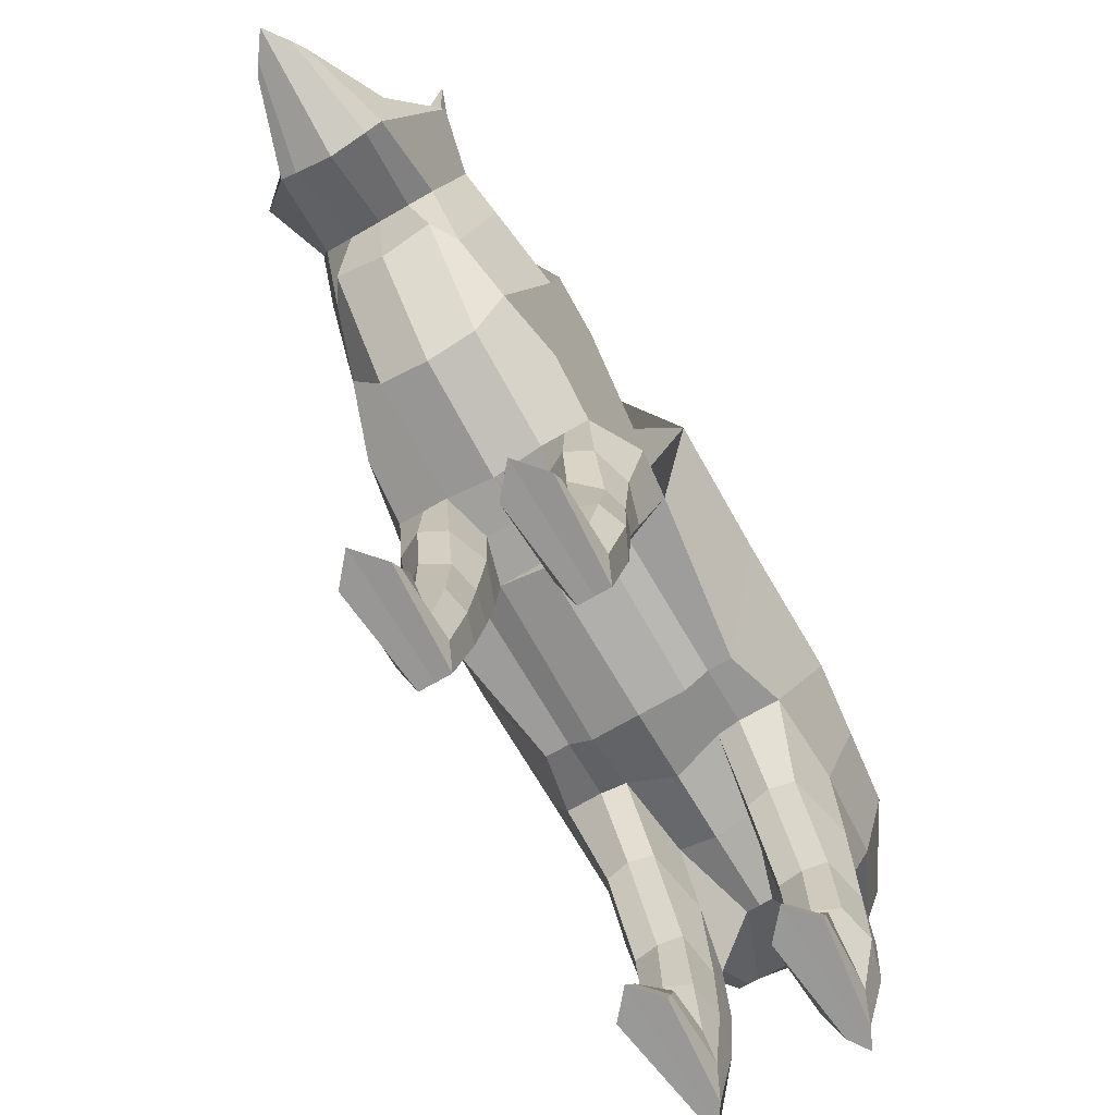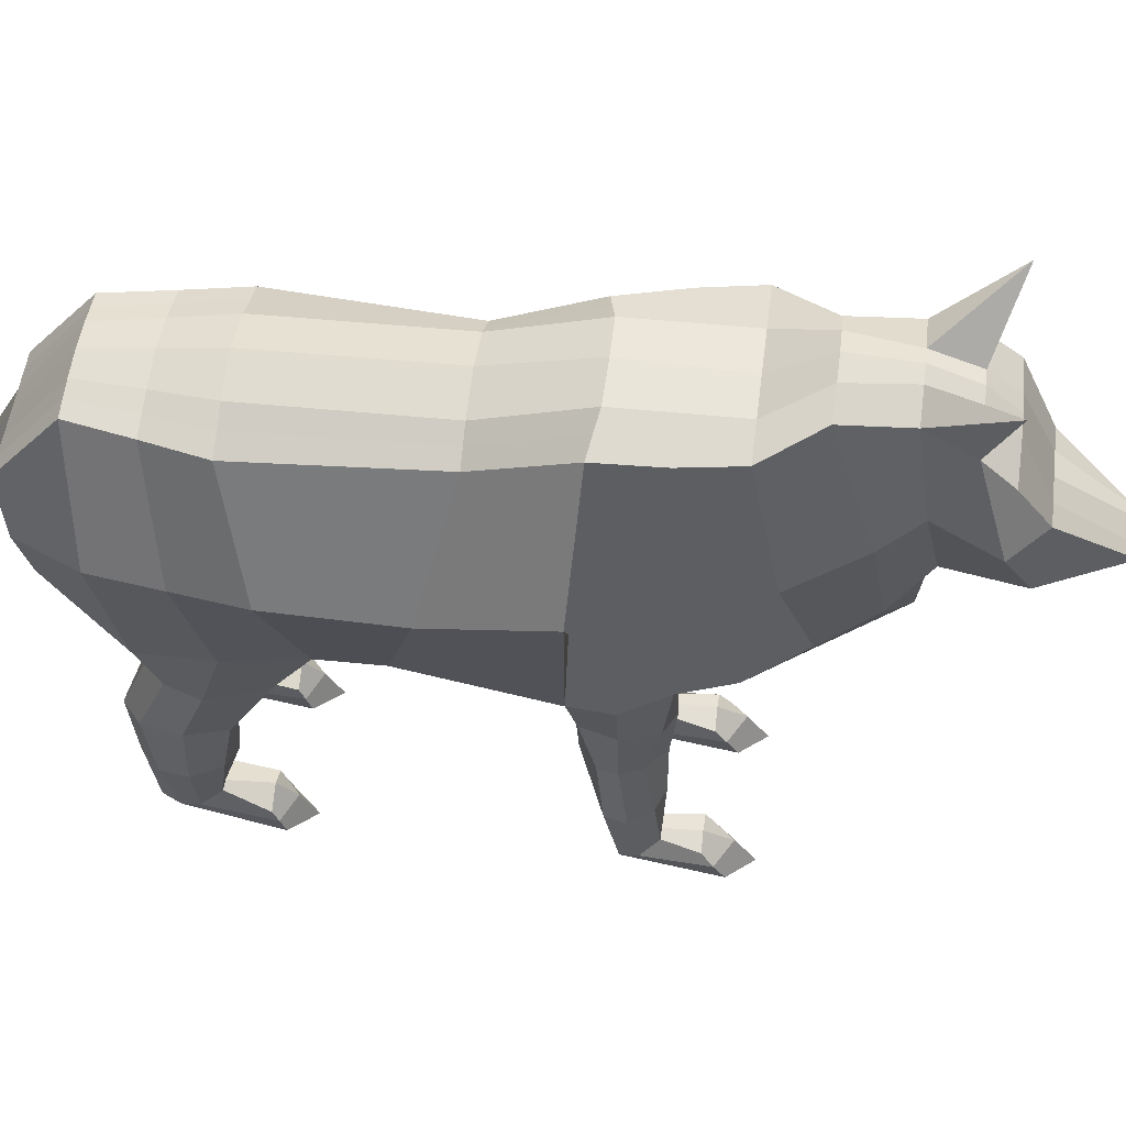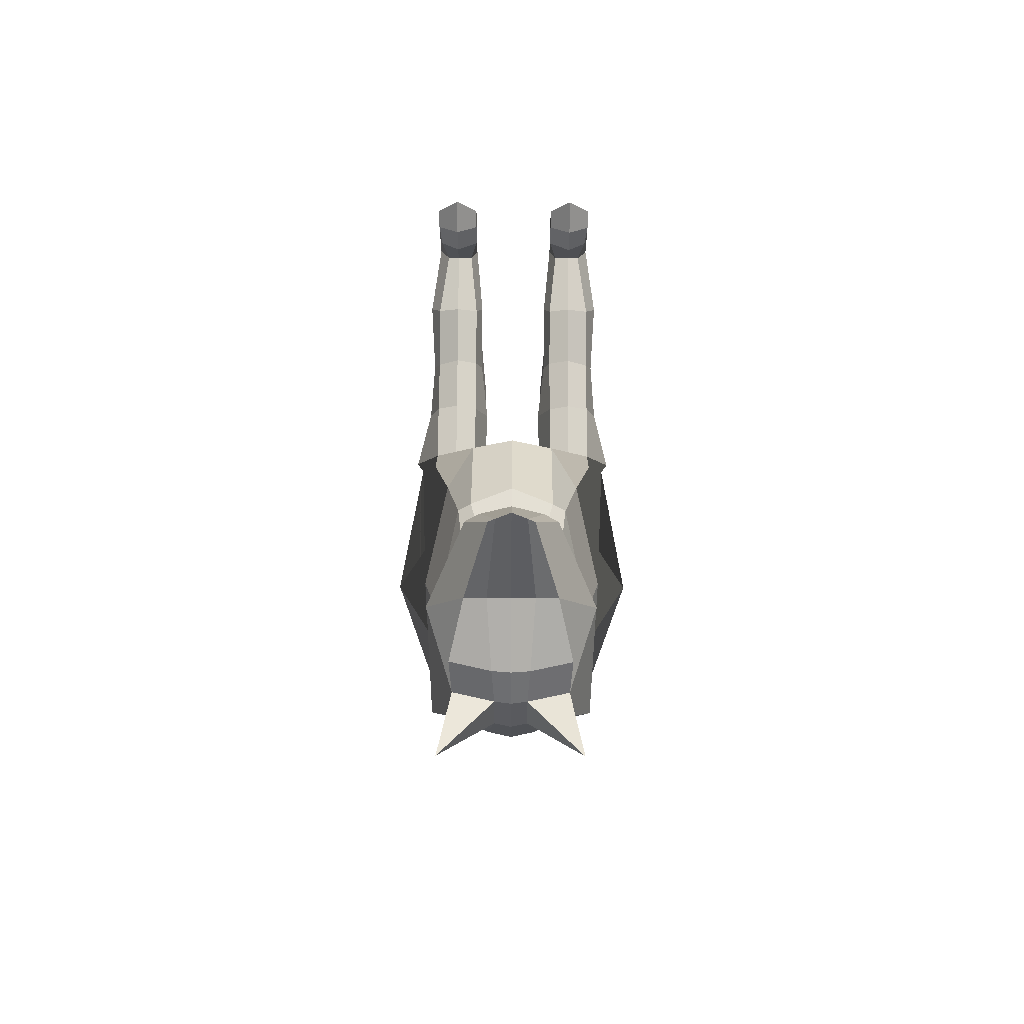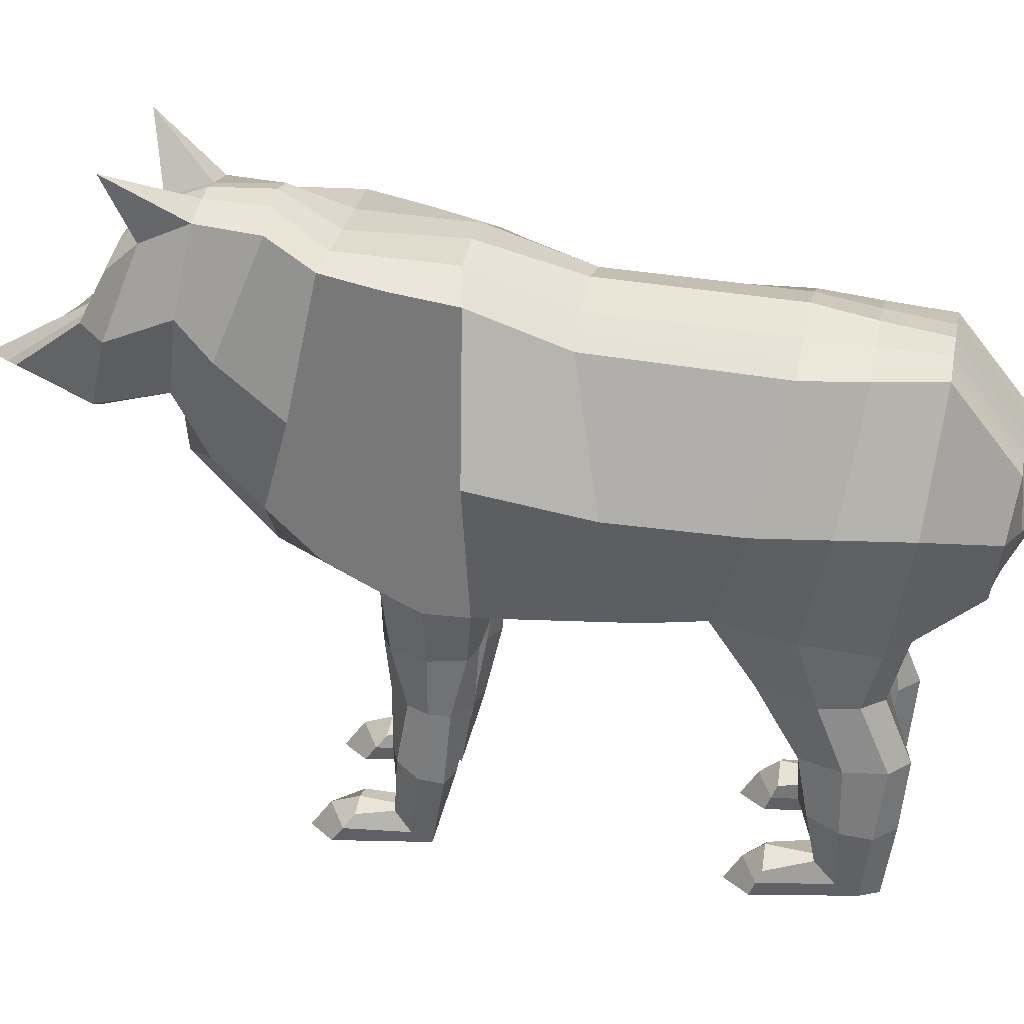
<metadata>
{"format":"obj","ext":"obj","renderer":"f3d","projection":"perspective","resolution":1024,"background":"white","views":[{"elev":-70.4,"azim":30.1,"up":"+Y"},{"elev":54.0,"azim":-82.7,"up":"+Y"},{"elev":76.8,"azim":-179.7,"up":"+Z"},{"elev":30.8,"azim":101.2,"up":"+Y"}]}
</metadata>
<code>
o Cube
v -0.8359 -0.3595 -0.5919
v -0.713 2.046 0.02855
v -1.034 -0.36 0.8204
v -0.7764 2.381 0.9232
v -0.9646 -0.183 -1.158
v -0.8322 2.039 -1.741
v -0.9703 -0.3539 -2.598
v -0.5976 2.04 -2.922
v -0.598 0.08571 -3.385
v -0.6092 1.269 -3.546
v -0.8359 2.603 2.086
v -0.6815 0.2871 2.669
v -0.4996 2.725 2.606
v -0.5522 0.6493 3.151
v -0.4996 2.78 3.208
v -0.4898 1.204 3.493
v -0.5803 2.599 3.645
v -0.4601 1.007 4.199
v -0.6072 2.341 3.937
v -0.2229 1.182 4.955
v -0.8359 -0.3318 1.643
v -0.8359 -0.3318 1.643
v -0.4179 2.263 0.02855
v -0.4161 2.206 -1.747
v -0.4179 0.6334 3.38
v -0.2648 1.204 3.493
v -0.4179 2.603 2.086
v -0.4179 2.572 0.9982
v -0.4179 -0.3631 0.8303
v -0.4179 -0.1566 2.638
v -0.1166 -0.3665 -2.58
v -0.4179 -0.264 -1.146
v -0.1623 2.691 3.649
v -0.1648 2.851 3.211
v -0.4179 -0.5105 -0.5919
v -0.2599 2.099 -2.92
v -0.318 0.9292 4.196
v -0.2409 2.868 2.612
v -0.2344 1.267 -3.545
v -0.4173 0.08448 -3.385
v -0.1526 1.177 5.063
v -0.1892 2.433 3.941
v -0.4179 -0.3318 1.643
v -0.4179 -0.3631 0.8303
v -0.4179 -0.3318 1.643
v -0.8359 -1.465 1.43
v -0.8359 -1.535 1.052
v -0.4179 -1.538 0.9843
v -0.4179 -1.466 1.493
v -0.7399 -2.703 1.595
v -0.763 -2.986 1.253
v -0.4898 -2.986 1.252
v -0.4819 -2.702 1.594
v -0.8043 -2.745 1.948
v -0.8359 -3.046 2.165
v -0.418 -3.046 2.165
v -0.418 -2.745 1.948
v -0.8359 -1.55 -1.956
v -0.8359 -1.607 -2.718
v -0.4179 -1.607 -2.718
v -0.4179 -1.543 -1.953
v -0.7316 -2.702 -2.15
v -0.7087 -3.043 -2.551
v -0.5122 -3.043 -2.551
v -0.4179 -2.705 -2.148
v -0.8359 -2.797 -1.715
v -0.8359 -3.077 -1.607
v -0.4179 -3.077 -1.607
v -0.4179 -2.797 -1.715
v -1.277 0.8431 -0.2817
v -1.277 1.006 0.8415
v -1.275 0.8545 -1.477
v -1.114 0.8746 -2.798
v -0.7167 0.6782 -3.466
v -0.2194 0.6809 -3.722
v -0.9174 1.263 2.365
v -0.7754 1.677 3.008
v -0.6828 1.992 3.351
v -0.8359 1.803 3.922
v -0.4609 1.77 4.25
v -0.2369 1.77 4.25
v -0.8359 0.3216 0.8359
v -0.8359 2.494 1.538
v -1.074 -0.3422 1.224
v -0.8359 -0.07556 2.141
v -0.8359 1.691 0.847
v -1.277 1.072 1.579
v -0.7224 3.249 3.886
v -1.012 -0.2903 -1.898
v -0.7111 2.037 -2.318
v -0.3327 2.149 -2.315
v -0.3331 -0.2741 -1.868
v -0.922 -1.581 -2.339
v -0.36 -1.581 -2.337
v -0.7915 -2.877 -2.348
v -0.418 -2.877 -2.348
v -0.8359 -2.937 -1.661
v -0.4179 -2.937 -1.661
v -1.194 0.8646 -2.137
v -0.4179 -0.8554 -1.552
v -0.8359 -0.8554 -1.552
v -0.4179 -0.9966 -2.641
v -0.8359 -0.9708 -2.444
v -0.9788 -0.926 -2.096
v -0.3109 -0.926 -2.096
v -0.4179 -2.317 -2.64
v -0.4179 -2.141 -2.062
v -0.8359 -2.317 -2.64
v -0.8359 -2.141 -2.062
v -0.9221 -2.229 -2.351
v -0.3571 -2.229 -2.351
v -0.3078 -0.3428 1.222
v -0.8965 -1.494 1.237
v -0.3556 -1.495 1.238
v -0.8359 -2.846 1.425
v -0.418 -2.845 1.424
v -0.8359 -2.896 2.057
v -0.418 -2.896 2.057
v -0.8359 -0.932 0.8978
v -0.4179 -0.9312 0.8906
v -0.4179 -0.9029 1.568
v -0.8359 -0.9029 1.568
v -0.9352 -0.9171 1.229
v -0.2905 -0.9171 1.229
v -0.4179 -2.266 1.119
v -0.4179 -2.076 1.54
v -0.8359 -2.266 1.119
v -0.8359 -2.076 1.539
v -0.9358 -2.171 1.33
v -0.3556 -2.171 1.33
v -0.5655 2.154 0.02855
v -0.6269 -0.3631 0.6507
v -0.6269 -0.3677 -2.816
v -0.6269 -0.3595 -0.5919
v -0.4218 1.268 -3.545
v -0.6269 -0.3318 1.643
v -0.6269 -0.3318 1.643
v -0.6238 2.122 -1.743
v -0.5972 2.476 0.9594
v -0.6269 -0.3146 -1.102
v -0.4287 2.07 -2.921
v -0.5076 0.08509 -3.385
v -0.6269 -1.545 0.8865
v -0.6269 -1.461 1.62
v -0.6269 -2.986 1.252
v -0.6269 -2.703 1.595
v -0.6269 -3.054 2.411
v -0.6269 -2.671 1.944
v -0.6269 -1.616 -2.898
v -0.6269 -1.541 -1.928
v -0.6269 -3.037 -2.735
v -0.6269 -2.703 -2.15
v -0.6269 -3.084 -1.356
v -0.6269 -2.659 -1.711
v -0.468 0.6796 -3.594
v -0.6269 -2.815 -1.518
v -0.5219 2.093 -2.316
v -0.6269 -0.9966 -2.641
v -0.6269 -0.8494 -1.505
v -0.6269 -2.14 -1.971
v -0.6269 -2.319 -2.837
v -0.6269 -2.772 2.213
v -0.6269 -0.9071 1.678
v -0.6269 -0.9294 0.8374
v -0.6269 -2.071 1.623
v -0.6269 -2.27 1.052
v 0 -0.5078 -0.5919
v 0 2.371 0.02855
v 0 -0.514 0.8303
v -0 2.619 1.005
v 0 -0.453 -1.223
v 0.000526 2.308 -1.752
v 0 -0.3665 -2.58
v 0.01364 2.118 -2.92
v 0.000258 0.06595 -3.382
v 0.008835 1.265 -3.545
v 0 -0.2437 2.632
v 0 2.603 2.086
v 0 0.4657 3.368
v 0 2.92 2.614
v -0 1.204 3.493
v 0 2.885 3.212
v -0 0.8482 4.181
v 0 2.712 3.65
v -0 1.168 5.276
v 0 2.447 3.941
v 0.8359 -0.3595 -0.5919
v 0.713 2.046 0.02855
v 1.034 -0.36 0.8204
v 0.7764 2.381 0.9232
v 0.9646 -0.183 -1.158
v 0.8396 2.035 -1.74
v 0.9703 -0.3539 -2.598
v 0.6238 2.032 -2.921
v 0.5991 0.07758 -3.383
v 0.6269 1.261 -3.544
v 0.8359 2.603 2.086
v 0.6815 0.2871 2.669
v 0.4996 2.725 2.606
v 0.5522 0.6493 3.151
v 0.4996 2.78 3.208
v 0.4898 1.204 3.493
v 0.5803 2.599 3.645
v 0.4601 1.007 4.199
v 0.6072 2.341 3.937
v 0.2229 1.182 4.955
v 0 -0.4524 1.638
v 0.8359 -0.3318 1.643
v 0 -0.3318 1.643
v 0 -0.3631 0.8303
v 0.8359 -0.3318 1.643
v 0.4179 2.263 0.02855
v 0.4198 2.205 -1.747
v 0.4179 0.6334 3.38
v 0.2648 1.204 3.493
v 0.4179 2.603 2.086
v 0.4179 2.572 0.9982
v 0.4179 -0.3631 0.8303
v 0.4179 -0.1566 2.638
v 0.1166 -0.3665 -2.58
v 0.4179 -0.264 -1.146
v 0.1623 2.691 3.649
v 0.1648 2.851 3.211
v 0.4179 -0.5105 -0.5919
v 0.2869 2.096 -2.92
v 0.318 0.9292 4.196
v 0.2409 2.868 2.612
v 0.252 1.263 -3.545
v 0.4185 0.0788 -3.384
v 0.1526 1.177 5.063
v 0.1892 2.433 3.941
v 0.4179 -0.3318 1.643
v 0.4179 -0.3631 0.8303
v 0.4179 -0.3318 1.643
v 0.8359 -1.465 1.43
v 0.8359 -1.535 1.052
v 0.4179 -1.538 0.9843
v 0.4179 -1.466 1.493
v 0.7399 -2.703 1.595
v 0.763 -2.986 1.253
v 0.4898 -2.986 1.252
v 0.4819 -2.702 1.594
v 0.8043 -2.745 1.948
v 0.8359 -3.046 2.165
v 0.4179 -3.046 2.165
v 0.4179 -2.745 1.948
v 0.8359 -1.55 -1.956
v 0.8359 -1.607 -2.718
v 0.4179 -1.607 -2.718
v 0.4179 -1.543 -1.953
v 0.7316 -2.702 -2.15
v 0.7087 -3.043 -2.551
v 0.5122 -3.043 -2.551
v 0.4179 -2.705 -2.148
v 0.8359 -2.797 -1.715
v 0.8359 -3.077 -1.607
v 0.4179 -3.077 -1.607
v 0.4179 -2.797 -1.715
v 0.005498 0.6843 -3.928
v 1.277 0.8431 -0.2817
v 1.277 1.006 0.8415
v 1.28 0.8372 -1.473
v 1.124 0.8594 -2.795
v 0.7261 0.6684 -3.464
v 0.2297 0.6779 -3.722
v 0 1.77 4.25
v 0.9174 1.263 2.365
v 0.7754 1.677 3.008
v 0.6828 1.992 3.351
v 0.8359 1.803 3.922
v 0.4609 1.77 4.25
v 0.2369 1.77 4.25
v 0.8359 0.3216 0.8359
v 0.8359 2.494 1.538
v 1.074 -0.3422 1.224
v 0.8359 -0.07556 2.141
v 0.8359 1.691 0.847
v 1.277 1.072 1.579
v 0.7224 3.249 3.886
v 0 -0.4184 -1.849
v 1.012 -0.2903 -1.898
v 0.01331 2.207 -2.313
v 0.7354 2.028 -2.316
v 0.3585 2.144 -2.314
v 0.3331 -0.2741 -1.868
v 0.922 -1.581 -2.339
v 0.36 -1.581 -2.337
v 0.7915 -2.877 -2.348
v 0.4179 -2.877 -2.348
v 0.8359 -2.937 -1.661
v 0.4179 -2.937 -1.661
v 1.202 0.8483 -2.134
v 0.4179 -0.8554 -1.552
v 0.8359 -0.8554 -1.552
v 0.4179 -0.9966 -2.641
v 0.8359 -0.9708 -2.444
v 0.9788 -0.926 -2.096
v 0.3109 -0.926 -2.096
v 0.4179 -2.317 -2.64
v 0.4179 -2.141 -2.062
v 0.8359 -2.317 -2.64
v 0.8359 -2.141 -2.062
v 0.9221 -2.229 -2.351
v 0.3571 -2.229 -2.351
v 0 -0.3428 1.222
v 0 -0.3428 1.222
v 0.3078 -0.3428 1.222
v 0.8965 -1.494 1.237
v 0.3556 -1.495 1.238
v 0.8359 -2.846 1.425
v 0.4179 -2.845 1.424
v 0.8359 -2.896 2.057
v 0.4179 -2.896 2.057
v 0.8359 -0.932 0.8978
v 0.4179 -0.9312 0.8906
v 0.4179 -0.9029 1.568
v 0.8359 -0.9029 1.568
v 0.9352 -0.9171 1.229
v 0.2905 -0.9171 1.229
v 0.4179 -2.266 1.119
v 0.4179 -2.076 1.54
v 0.8359 -2.266 1.119
v 0.8359 -2.076 1.539
v 0.9358 -2.171 1.33
v 0.3556 -2.171 1.33
v 0.5655 2.154 0.02855
v 0.6269 -0.3631 0.6507
v 0.6269 -0.3677 -2.816
v 0.6269 -0.3595 -0.5919
v 0.4395 1.262 -3.544
v 0.6269 -0.3318 1.643
v 0.6269 -0.3318 1.643
v 0.6301 2.12 -1.742
v 0.5972 2.476 0.9594
v 0.6269 -0.3146 -1.102
v 0.4553 2.064 -2.92
v 0.5088 0.07819 -3.384
v 0.6269 -1.545 0.8865
v 0.6269 -1.461 1.62
v 0.6269 -2.986 1.252
v 0.6269 -2.703 1.595
v 0.6269 -3.054 2.411
v 0.6269 -2.671 1.944
v 0.6269 -1.616 -2.898
v 0.6269 -1.541 -1.928
v 0.6269 -3.037 -2.735
v 0.6269 -2.703 -2.15
v 0.6269 -3.084 -1.356
v 0.6269 -2.659 -1.711
v 0.4779 0.6731 -3.593
v 0.6269 -2.815 -1.518
v 0.547 2.086 -2.315
v 0.6269 -0.9966 -2.641
v 0.6269 -0.8494 -1.505
v 0.6269 -2.14 -1.971
v 0.6269 -2.319 -2.837
v 0.6269 -2.772 2.213
v 0.6269 -0.9071 1.678
v 0.6269 -0.9294 0.8374
v 0.6269 -2.071 1.623
v 0.6269 -2.27 1.052
f 71 70 1 3 82
f 70 72 5 1
f 99 73 7 89
f 73 74 9 7
f 3 84 21 85 12 76 11 83 4 86 71 82
f 76 77 13 11
f 77 78 15 13
f 78 79 17 15
f 79 80 19 17
f 138 6 2 131
f 26 16 14 25
f 28 139 4 83 11 27
f 159 150 61 100
f 33 88 17
f 132 3 1 134
f 157 90 6 138
f 37 18 16 26
f 27 11 13 38
f 155 74 10 135
f 81 80 20 41
f 131 2 4 139
f 25 14 12 30
f 133 7 9 142
f 33 17 19 42
f 135 10 8 141
f 41 20 18 37
f 134 1 5 140
f 38 13 15 34
f 30 12 85 21 136 43
f 164 143 47 119
f 43 45 209 207
f 136 137 45 43
f 169 210 44 29
f 306 112 44 210
f 177 30 43 207
f 180 38 34 182
f 167 35 32 171
f 185 41 37 183
f 176 39 36 174
f 184 33 42 186
f 173 31 40 175
f 179 25 30 177
f 168 23 28 170
f 266 81 41 185
f 259 75 39 176
f 178 27 38 180
f 183 37 26 181
f 282 91 24 172
f 169 29 35 167
f 182 34 33 184
f 280 92 31 173
f 170 28 27 178
f 181 26 25 179
f 172 24 23 168
f 130 116 52 125
f 124 114 48 120
f 163 144 49 121
f 123 113 46 122
f 145 147 55 51
f 166 145 51 127
f 165 146 53 126
f 129 115 50 128
f 162 117 55 147
f 146 148 57 53
f 115 117 54 50
f 116 118 56 52
f 111 96 64 106
f 105 94 60 102
f 158 149 59 103
f 104 93 58 101
f 152 154 69 65
f 161 151 63 108
f 160 152 65 107
f 110 95 62 109
f 156 97 67 153
f 95 97 66 62
f 96 98 68 64
f 151 153 67 63
f 175 40 75 259
f 142 9 74 155
f 8 10 74 73
f 90 8 73 99
f 2 6 72 70
f 4 2 70 71 86
f 186 42 81 266
f 42 19 80 81
f 18 20 80 79
f 16 18 79 78
f 14 16 78 77
f 12 14 77 76
f 6 90 99 72
f 17 88 15
f 34 88 33
f 15 88 34
f 65 69 98 96
f 63 67 97 95
f 154 66 97 156
f 108 63 95 110
f 103 59 93 104
f 100 61 94 105
f 107 65 96 111
f 171 32 92 280
f 174 36 91 282
f 141 8 90 157
f 72 99 89 5
f 32 100 105 92
f 7 103 104 89
f 89 104 101 5
f 133 158 103 7
f 92 105 102 31
f 140 159 100 32
f 61 107 111 94
f 59 108 110 93
f 93 110 109 58
f 150 160 107 61
f 149 161 108 59
f 94 111 106 60
f 53 57 118 116
f 51 55 117 115
f 148 54 117 162
f 127 51 115 129
f 119 47 113 123
f 121 49 114 124
f 126 53 116 130
f 209 45 112 306
f 45 121 124 112
f 3 119 123 84
f 84 123 122 22
f 137 163 121 45
f 112 124 120 44
f 132 164 119 3
f 49 126 130 114
f 47 127 129 113
f 113 129 128 46
f 144 165 126 49
f 143 166 127 47
f 114 130 125 48
f 48 125 166 143
f 46 128 165 144
f 44 120 164 132
f 22 122 163 137
f 57 148 162 118
f 60 106 161 149
f 58 109 160 150
f 5 101 159 140
f 31 102 158 133
f 36 141 157 91
f 69 154 156 98
f 40 142 155 75
f 64 68 153 151
f 98 156 153 68
f 109 62 152 160
f 106 64 151 161
f 62 66 154 152
f 102 60 149 158
f 50 54 148 146
f 118 162 147 56
f 128 50 146 165
f 125 52 145 166
f 52 56 147 145
f 122 46 144 163
f 21 22 137 136
f 29 44 132
f 120 48 143 164
f 35 134 140 32
f 39 135 141 36
f 31 133 142 40
f 23 131 139 28
f 75 155 135 39
f 91 157 138 24
f 29 132 134 35
f 101 58 150 159
f 24 138 131 23
f 84 22 21
f 261 273 189 187 260
f 260 187 191 262
f 292 281 193 263
f 263 193 195 264
f 189 273 261 277 190 274 197 267 198 276 208 275
f 267 197 199 268
f 268 199 201 269
f 269 201 203 270
f 270 203 205 271
f 333 326 188 192
f 215 214 200 202
f 217 216 197 274 190 334
f 354 293 250 345
f 222 203 279
f 327 329 187 189
f 352 333 192 283
f 226 215 202 204
f 216 227 199 197
f 350 330 196 264
f 272 230 206 271
f 326 334 190 188
f 214 219 198 200
f 328 337 195 193
f 222 231 205 203
f 330 336 194 196
f 230 226 204 206
f 329 335 191 187
f 227 223 201 199
f 219 232 331 208 276 198
f 359 314 236 338
f 305 169 210 306
f 232 207 209 234
f 331 232 234 332
f 169 218 233 210
f 306 210 233 307
f 177 207 232 219
f 180 182 223 227
f 167 171 221 224
f 185 183 226 230
f 176 174 225 228
f 184 186 231 222
f 173 175 229 220
f 179 177 219 214
f 168 170 217 212
f 266 185 230 272
f 259 176 228 265
f 178 180 227 216
f 183 181 215 226
f 282 172 213 284
f 169 167 224 218
f 182 184 222 223
f 280 173 220 285
f 170 178 216 217
f 181 179 214 215
f 172 168 212 213
f 325 320 241 311
f 319 315 237 309
f 358 316 238 339
f 318 317 235 308
f 340 240 244 342
f 361 322 240 340
f 360 321 242 341
f 324 323 239 310
f 357 342 244 312
f 341 242 246 343
f 310 239 243 312
f 311 241 245 313
f 304 299 253 289
f 298 295 249 287
f 353 296 248 344
f 297 294 247 286
f 347 254 258 349
f 356 301 252 346
f 355 300 254 347
f 303 302 251 288
f 351 348 256 290
f 288 251 255 290
f 289 253 257 291
f 346 252 256 348
f 175 259 265 229
f 337 350 264 195
f 194 263 264 196
f 283 292 263 194
f 188 260 262 192
f 190 277 261 260 188
f 186 266 272 231
f 231 272 271 205
f 204 270 271 206
f 202 269 270 204
f 200 268 269 202
f 198 267 268 200
f 192 262 292 283
f 203 201 279
f 223 222 279
f 201 223 279
f 254 289 291 258
f 252 288 290 256
f 349 351 290 255
f 301 303 288 252
f 296 297 286 248
f 293 298 287 250
f 300 304 289 254
f 171 280 285 221
f 174 282 284 225
f 336 352 283 194
f 262 191 281 292
f 221 285 298 293
f 193 281 297 296
f 281 191 294 297
f 328 193 296 353
f 285 220 295 298
f 335 221 293 354
f 250 287 304 300
f 248 286 303 301
f 286 247 302 303
f 345 250 300 355
f 344 248 301 356
f 287 249 299 304
f 242 311 313 246
f 240 310 312 244
f 343 357 312 243
f 322 324 310 240
f 314 318 308 236
f 316 319 309 238
f 321 325 311 242
f 209 306 307 234
f 207 305 306 209
f 234 307 319 316
f 189 275 318 314
f 275 211 317 318
f 332 234 316 358
f 307 233 315 319
f 327 189 314 359
f 238 309 325 321
f 236 308 324 322
f 308 235 323 324
f 339 238 321 360
f 338 236 322 361
f 309 237 320 325
f 237 338 361 320
f 235 339 360 323
f 233 327 359 315
f 211 332 358 317
f 246 313 357 343
f 249 344 356 299
f 247 345 355 302
f 191 335 354 294
f 220 328 353 295
f 225 284 352 336
f 258 291 351 349
f 229 265 350 337
f 253 346 348 257
f 291 257 348 351
f 302 355 347 251
f 299 356 346 253
f 251 347 349 255
f 295 353 344 249
f 239 341 343 243
f 313 245 342 357
f 323 360 341 239
f 320 361 340 241
f 241 340 342 245
f 317 358 339 235
f 208 331 332 211
f 218 327 233
f 315 359 338 237
f 224 221 335 329
f 228 225 336 330
f 220 229 337 328
f 212 217 334 326
f 265 228 330 350
f 284 213 333 352
f 218 224 329 327
f 294 354 345 247
f 213 212 326 333
f 275 208 211
l 76 87
l 87 83
l 21 87
l 71 87
l 267 278
l 278 274
l 208 278
l 261 278

</code>
